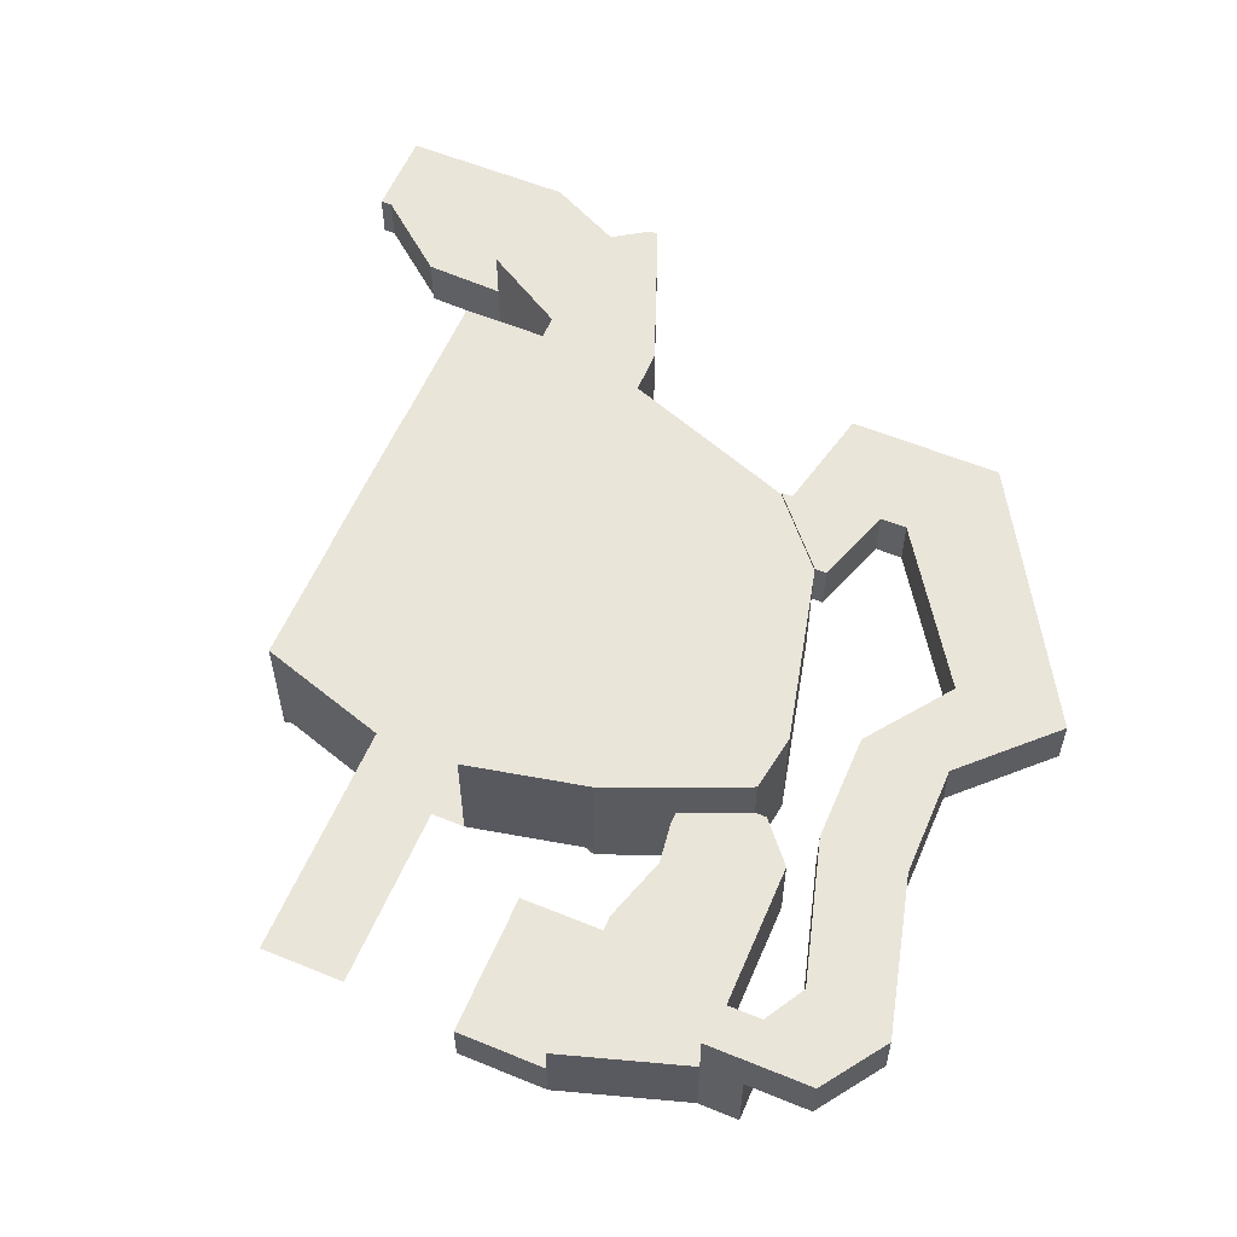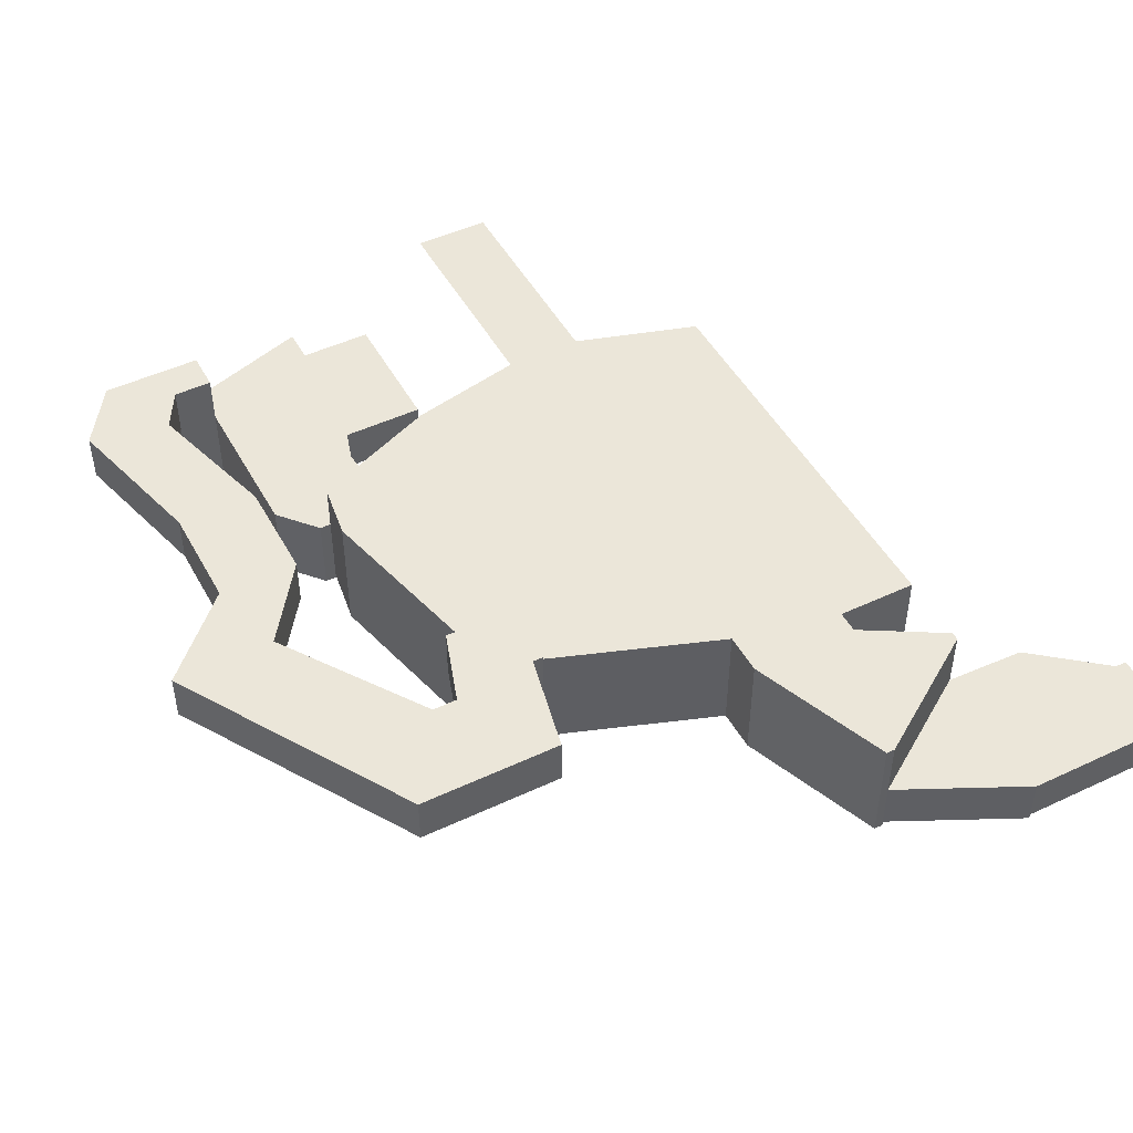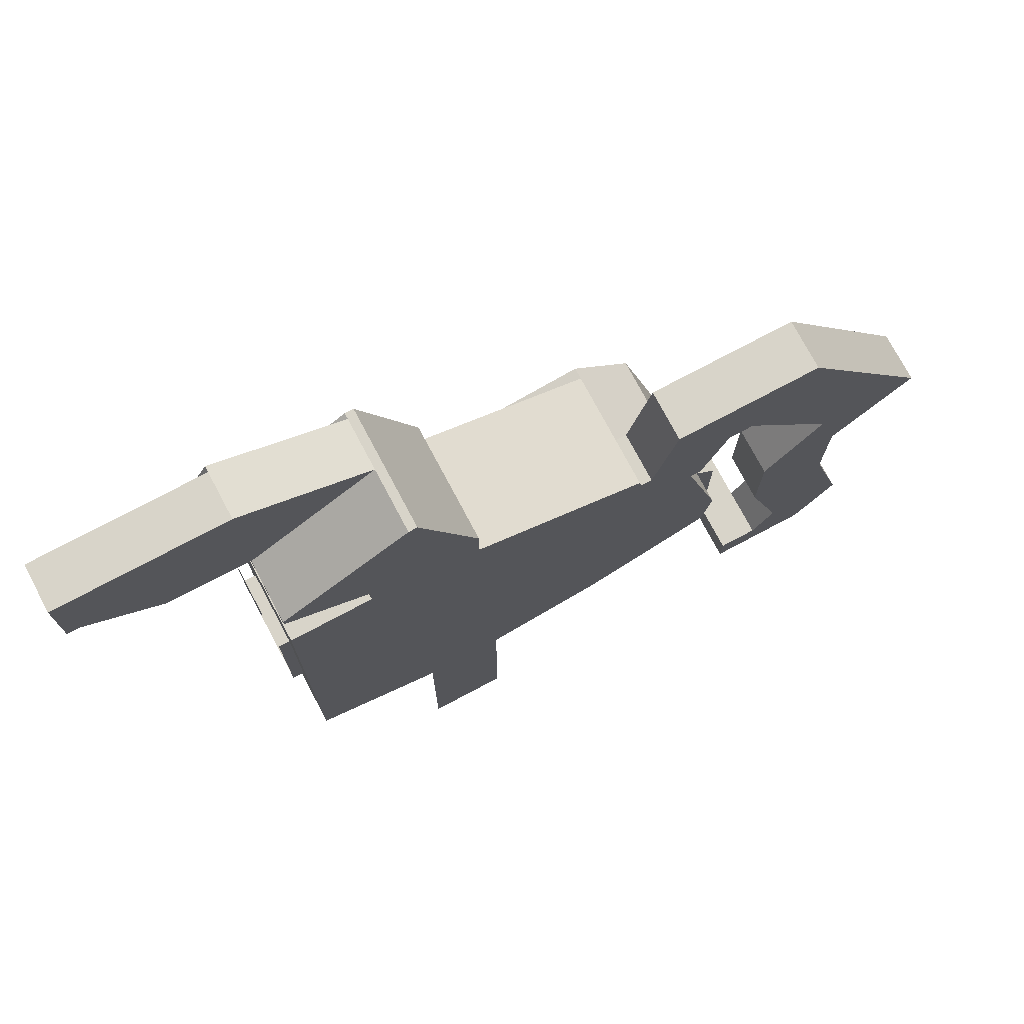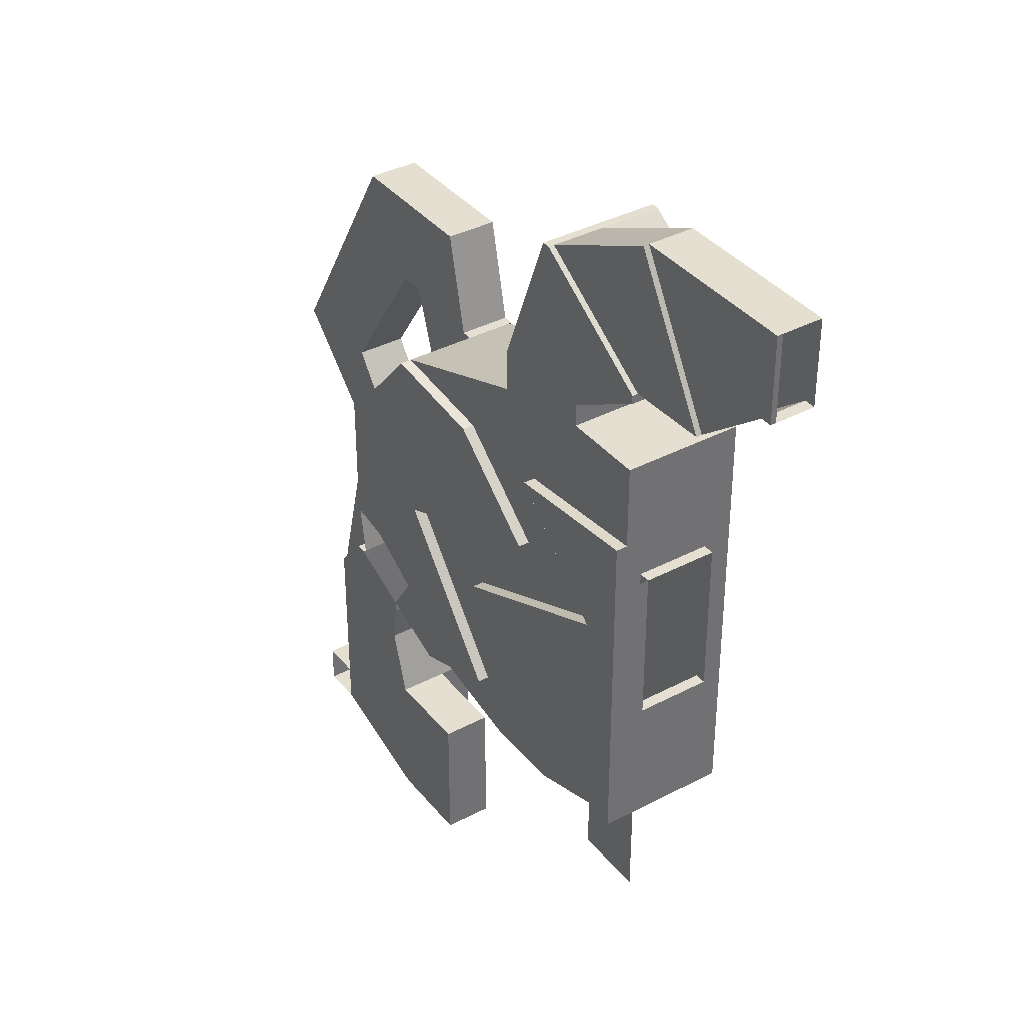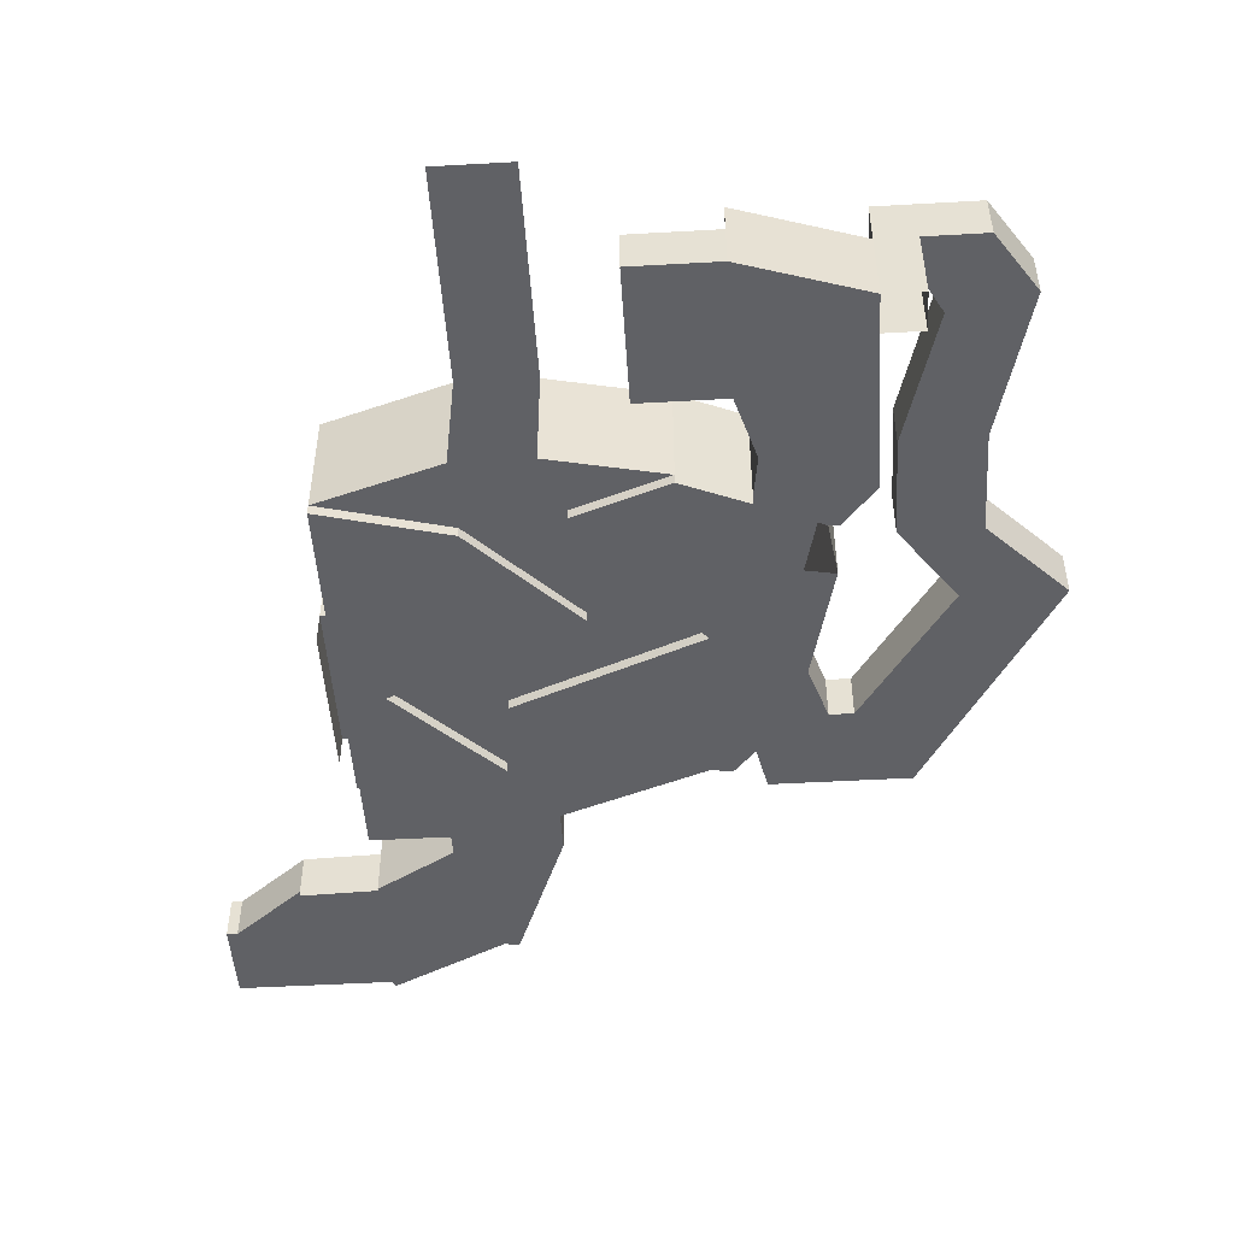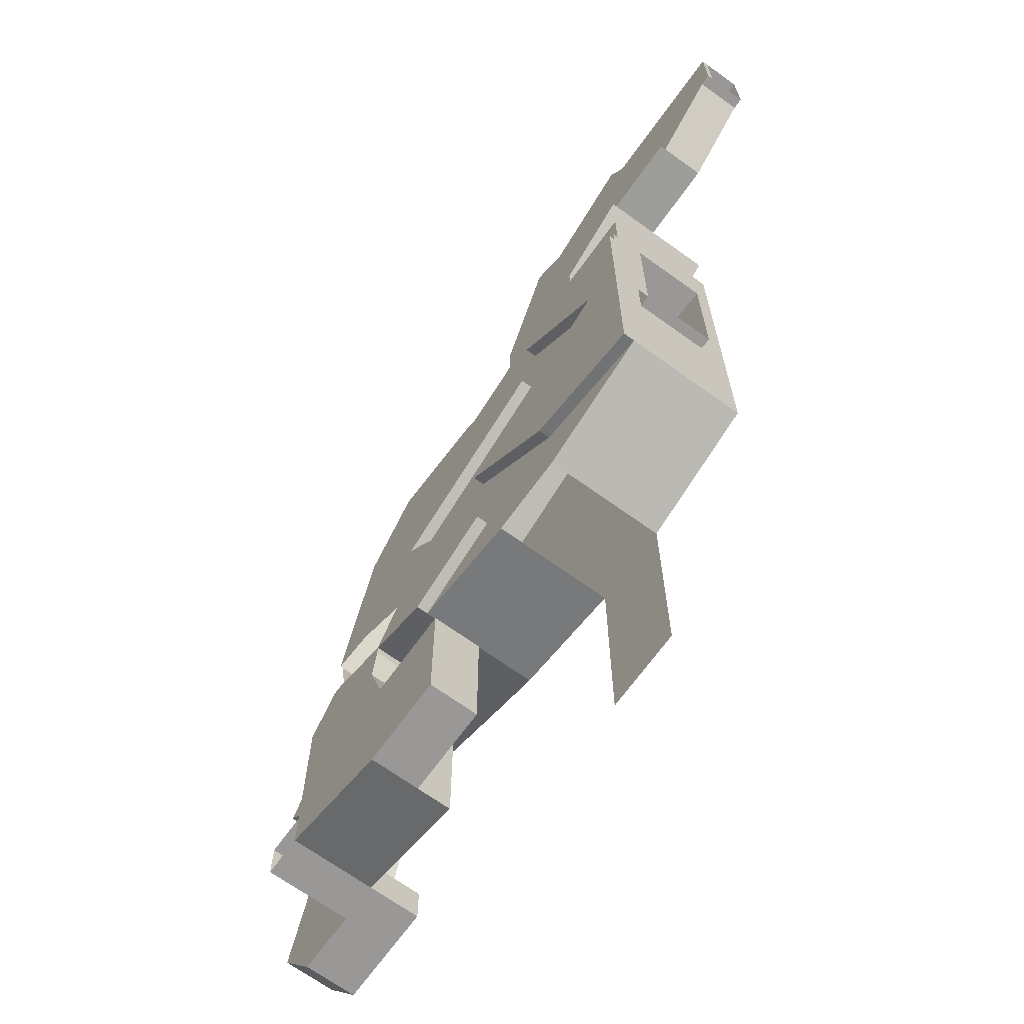
<metadata>
{"format":"obj","ext":"obj","renderer":"f3d","projection":"perspective","resolution":1024,"background":"white","views":[{"elev":57.9,"azim":-157.0,"up":"+Y"},{"elev":47.9,"azim":-27.8,"up":"+Y"},{"elev":75.3,"azim":152.0,"up":"+Z"},{"elev":37.3,"azim":55.9,"up":"+Z"},{"elev":-48.8,"azim":-176.4,"up":"+Y"},{"elev":-68.6,"azim":54.2,"up":"+Z"}]}
</metadata>
<code>
o l1_geo05
g l1_geo05
v 0 0 -1
v -14.75 0 -1
v 0 0 -8.5
v -1 0 -8.5
v -14.75 -0.5 -1
v -7.5 -0.5 -13.75
v -26 -0.5 -6.5
v -14.75 -0.5 -14
v 0 0.5 -8.5
v 0 0.5 -1
v -26 -1 -6.5
v -14.75 -1 -14
v -35 -2 -57
v -47 -2 -53.75
v -43.5 -2 -60
v -49.5 -2 -57.5
v -45.5 -2 -43.75
v -52 -2 -50.75
v -52.25 -2 -34.5
v -56 -2 -50
v -28.5 -2 -37
v -37 -2 -29.75
v -47 -2 -28.5
v -43.5 9.5 -60
v -49.5 9.5 -57.5
v -43.5 -1 -60
v -33 9.5 -62.25
v -33 -1 -62.25
v -14.75 -2 -32
v -14.75 -2 -46
v -14.75 0.5 -32
v -14.75 0.5 -46
v -13.75 -2.5 -46
v -13.75 -2.5 -32
v -13.75 0.5 -46
v -13.75 0.5 -32
v -13.75 7 -32
v -14.75 7 -32
v -13.75 7 -46
v -14.75 7 -46
v -14.75 9.5 -46
v -14.75 9.5 -32
v -14.75 -1 -14.75
v -26.75 -1 -6.5
v -31.75 -1 -19.25
v -22 -1 -19
v -31.75 -1 -23
v -22 -1 -21
v 0 4 -8.5
v -1 4 -8.5
v -7.5 0 -13.75
v -7.5 4 -13.75
v -14.75 4 -14
v -26.75 9.5 -6.5
v -26 9.5 -6.5
v -31.75 9.5 -19.25
v -31.75 9.5 -23
v -47 9.5 -28.5
v -47 -1 -28.5
v -14.75 -2 -28.5
v -27.75 -2 -29.75
v -14.75 -2 -38.75
v -18.5 -2 -38.75
v -35.75 -2 -46.25
v -14.75 -2 -47
v -26.25 -2 -55.75
v -14.75 -2 -58.75
v -56.25 -2 -55
v -55.25 -2 -55
v -56.25 5.25 -55
v -55.25 5.25 -55
v -59.25 5.25 -58.5
v -59.25 -2 -58.5
v -59.25 5.25 -73
v -59.25 -2 -73
v -49.5 5.25 -57.5
v -49.5 5.25 -58.5
v -50 5.25 -62
v -59.25 5.25 -76.5
v -48.25 5.25 -67.75
v -48.25 5.25 -80
v -49.5 -2 -58.5
v -50 -2 -62
v -59.25 -2 -76.5
v -48.25 -2 -67.75
v -48.25 -2 -80
v -14.75 -1 -21
v -14.75 -1 -28.5
v -27.75 -1 -29.75
v -37 -1 -29.75
v -28.5 -1 -37
v -18.5 -1 -38.75
v -45.5 -1 -43.75
v -35.75 -1 -46.25
v -35 -1 -57
v -26.25 -1 -55.75
v -62.75 9.75 -73
v -64.75 9.75 -69.5
v -62.75 9.75 -76.5
v -68.25 9.75 -76.5
v -72 9.75 -71
v -61.25 9.75 -57.25
v -68.5 9.75 -57.5
v -61.25 9.75 -48
v -68.5 9.75 -48
v -66.5 9.75 -40.75
v -75.75 9.75 -40.75
v -57.75 9.75 -27.75
v -63 9.75 -19.5
v -55.5 9.75 -27.75
v -50 9.75 -19.5
v -53.25 9.75 -34.5
v -48 9.75 -28.5
v -52.25 9.75 -34.5
v -47 9.75 -28.5
v -52.25 9.5 -34.5
v -14.75 9.5 -14
v -14.75 9.5 -14.75
v -22 9.5 -19
v -22 9.5 -21
v -26 9.5 -62.25
v -14.75 9.5 -21
v -14.75 9.5 -58.75
v -56 9.5 -50
v -55.25 9.5 -55
v -62.75 5.25 -73
v -64.75 5.25 -69.5
v -62.75 5.25 -76.5
v -68.25 5.25 -76.5
v -72 5.25 -71
v -61.25 5.25 -57.25
v -68.5 5.25 -57.5
v -61.25 5.25 -48
v -68.5 5.25 -48
v -66.5 5.25 -40.75
v -75.75 5.25 -40.75
v -57.75 5.25 -27.75
v -63 5.25 -19.5
v -55.5 5.25 -27.75
v -50 5.25 -19.5
v -53.25 5.25 -34.5
v -48 5.25 -28.5
v -52.25 5.25 -34.5
v -47 5.25 -28.5
v -62.75 -2 -76.5
v -62.75 -2 -73
v -59.25 9.75 -73
v -59.25 9.75 -76.5
v -14.75 9.5 -28.5
v -14.75 -1 -58.75
v -26 -1 -62.25
v -56 -1.75 -50
v -55.25 -1.75 -55
v 0 4 -1
v -14.75 4 -1
v -26 4 -6.5
v -1.25 0 -1
v -1.25 4 -1
v -26 9.5 -82.25
v -33 9.5 -82.25
v -47.25 -2 -80
v -48.25 2.25 -80
v -47.25 2.25 -80
v -48.25 2.25 -67.75
v -47.25 -2 -67.75
v -47.25 2.25 -67.75
v -40.5 2.25 -67.75
v -40.5 2.25 -80
v -40.5 -2 -80
v -40.5 -2 -67.75
v -60.25 9.75 -73
v -60.25 -2 -73
v -60.25 9.75 -76.5
v -60.25 -2 -76.5
g l1_geo05_0
f 19 23 22
f 16 14 13
f 13 15 16
f 17 13 14
f 14 18 17
f 19 17 18
f 18 20 19
f 21 17 19
f 19 22 21
f 63 61 60
f 60 62 63
f 64 63 62
f 62 65 64
f 66 64 65
f 65 67 66
g l1_geo05_1
f 90 59 47
f 44 11 12
f 12 43 44
f 45 44 43
f 43 46 45
f 47 45 46
f 46 48 47
f 89 48 87
f 87 88 89
f 47 48 89
f 89 90 47
f 91 90 89
f 89 92 91
f 93 91 92
f 92 94 93
f 95 93 94
f 94 96 95
f 150 26 95
f 95 96 150
f 151 28 26
f 26 150 151
g l1_geo05_2
f 61 63 92 89
f 60 61 89 88
f 22 23 59 90
f 21 22 90 91
f 17 21 91 93
f 63 64 94 92
f 64 66 96 94
f 13 17 93 95
f 66 67 150 96
f 15 13 95 26
g l1_geo05_3
f 49 50 4 3
f 54 55 11 44
f 70 71 69 68
f 115 144 142 113
f 143 114 112 141
f 117 118 43 12
f 76 77 82 16
f 157 158 154 1
f 163 162 86 161
f 166 165 85 164
f 172 171 147 75
f 148 173 174 84
g l1_geo05_4
f 50 155 52
f 54 56 117
f 117 55 54
f 118 117 56
f 56 119 118
f 120 119 56
f 56 57 120
f 121 120 57
f 57 58 121
f 122 120 121
f 121 123 122
f 27 121 58
f 58 116 27
f 24 27 116
f 116 124 24
f 25 24 124
f 124 125 25
f 155 50 49
f 49 154 155
f 53 52 155
f 155 156 53
f 159 121 27
f 27 160 159
g l1_geo05_5
f 84 85 86
f 129 130 127
f 4 51 2
f 4 2 1
f 1 3 4
f 7 5 6
f 6 8 7
f 68 69 16
f 16 82 68
f 73 68 82
f 82 83 73
f 84 73 83
f 83 85 84
f 129 127 126
f 126 128 129
f 131 127 130
f 130 132 131
f 133 131 132
f 132 134 133
f 135 133 134
f 134 136 135
f 137 135 136
f 136 138 137
f 139 137 138
f 138 140 139
f 141 139 140
f 140 142 141
f 143 141 142
f 142 144 143
f 161 86 85
f 85 165 161
f 169 161 165
f 165 170 169
g l1_geo05_6
f 24 25 16 15
f 28 27 24 26
f 31 32 30 29
f 42 41 40 38
f 45 56 54 44
f 47 57 56 45
f 59 58 57 47
f 73 72 70 68
f 75 74 72 73
f 116 58 115 114
f 71 76 25 125
f 23 19 143 144
f 146 145 128 126
f 148 79 74 147
f 100 129 128 99
f 101 130 129 100
f 103 132 130 101
f 105 134 132 103
f 107 136 134 105
f 109 138 136 107
f 111 140 138 109
f 113 142 140 111
f 127 98 97 126
f 131 102 98 127
f 133 104 102 131
f 135 106 104 133
f 137 108 106 135
f 139 110 108 137
f 141 112 110 139
f 119 46 43 118
f 120 48 46 119
f 122 87 48 120
f 149 88 87 122
f 42 29 60 149
f 41 123 67 30
f 121 151 150 123
f 78 83 82 77
f 80 85 83 78
f 79 84 86 81
f 20 124 116 19
f 153 125 124 152
f 162 164 80 81
f 167 168 169 170
f 165 166 167 170
f 163 161 169 168
f 146 97 171 172
f 173 99 145 174
g l1_geo05_7
f 81 80 79
f 98 101 100
f 148 147 171
f 148 171 173
f 97 173 171
f 97 99 173
f 70 77 76
f 76 71 70
f 72 78 77
f 77 70 72
f 79 80 78
f 78 72 79
f 98 100 99
f 99 97 98
f 102 103 101
f 101 98 102
f 104 105 103
f 103 102 104
f 106 107 105
f 105 104 106
f 108 109 107
f 107 106 108
f 110 111 109
f 109 108 110
f 112 113 111
f 111 110 112
f 114 115 113
f 113 112 114
g l1_geo05_8
f 35 32 31 36
f 40 39 37 38
g l1_geo05_9
f 38 37 36 31
f 39 40 32 35
g l1_geo05_10
f 168 167 164 162
g l1_geo05_11
f 35 36 34 33
g l1_geo05_12
f 10 9 3 1
g l1_geo05_13
f 12 11 7 8
f 52 51 4 50
f 53 8 6 52
f 55 117 53 156
f 7 156 155 5
f 2 155 158 157
f 6 5 2 51
g l1_geo05_14

</code>
